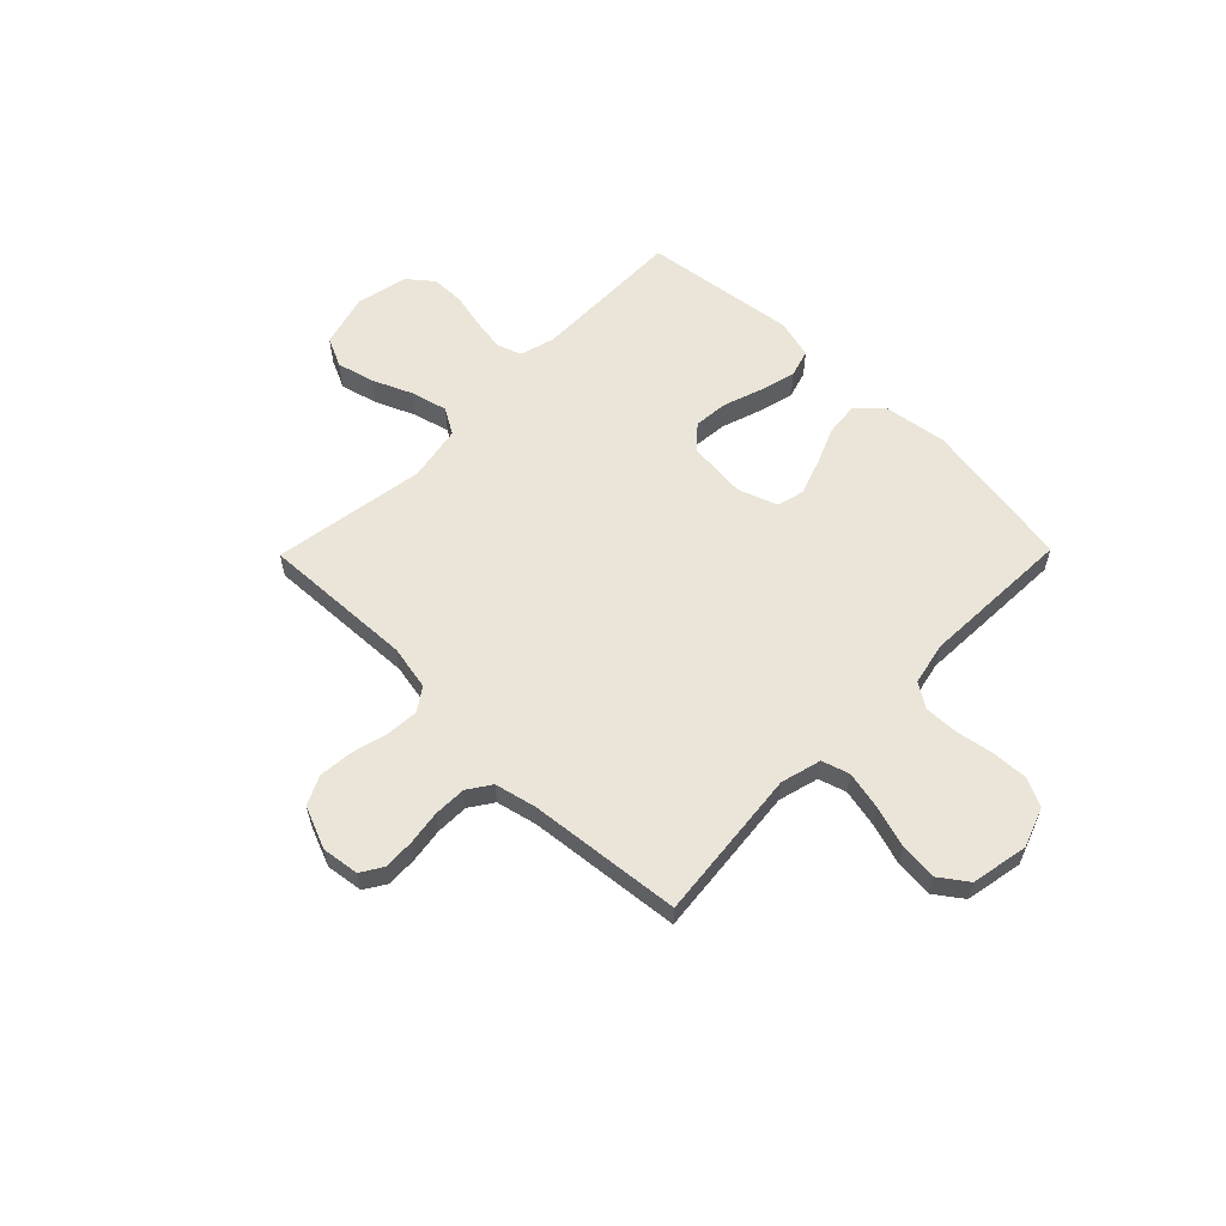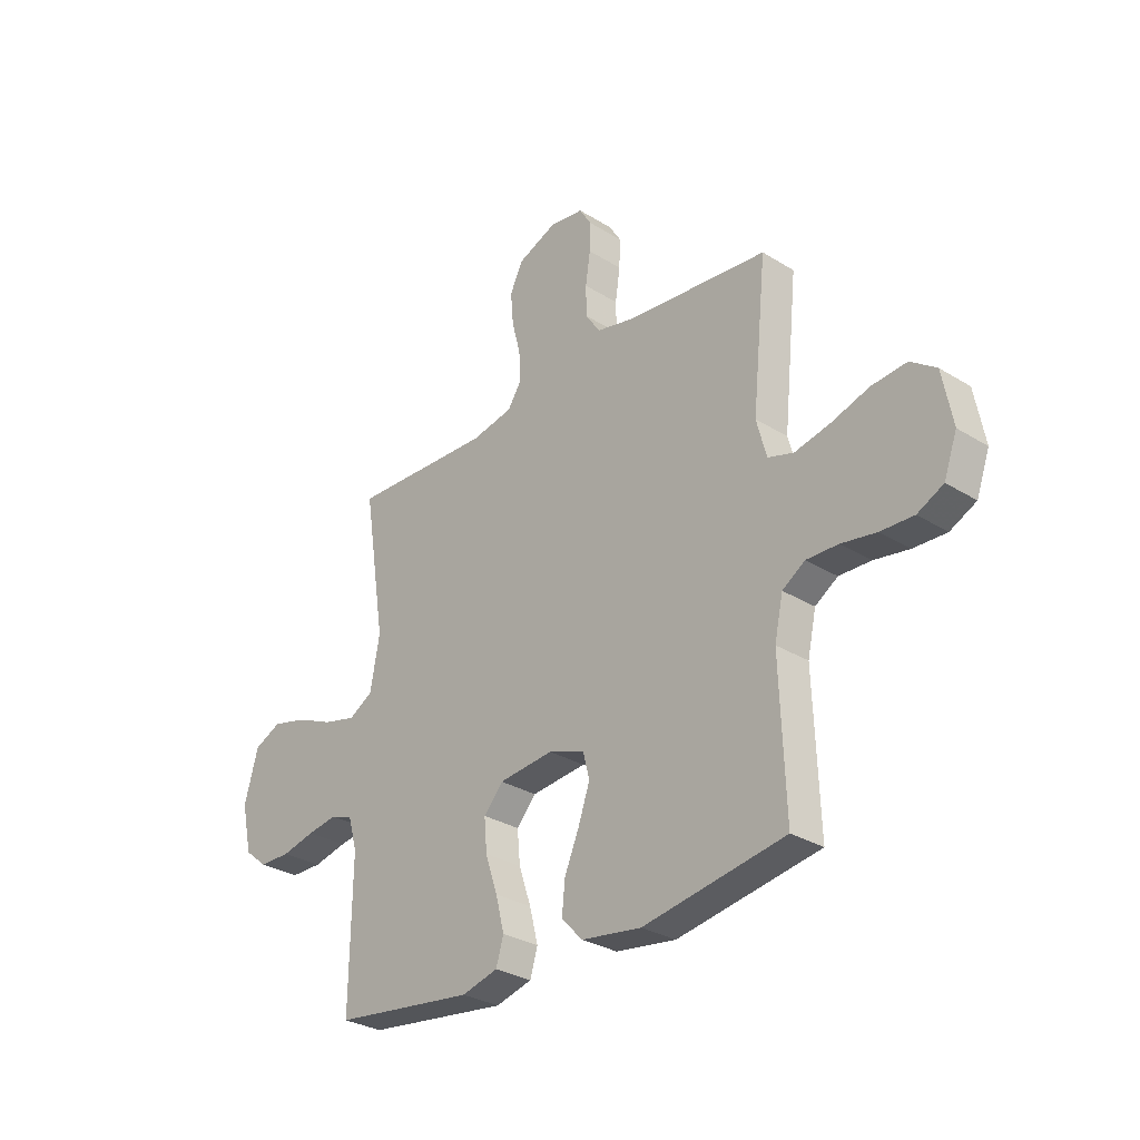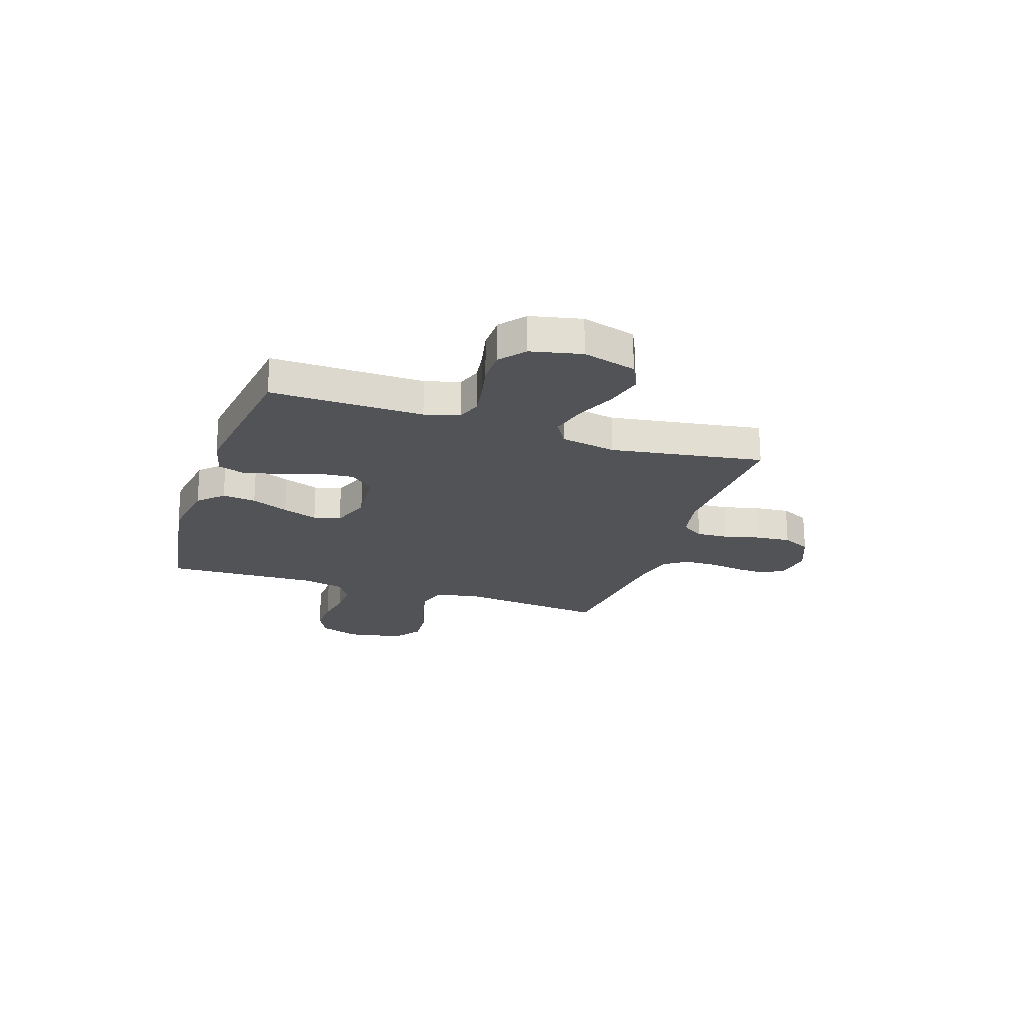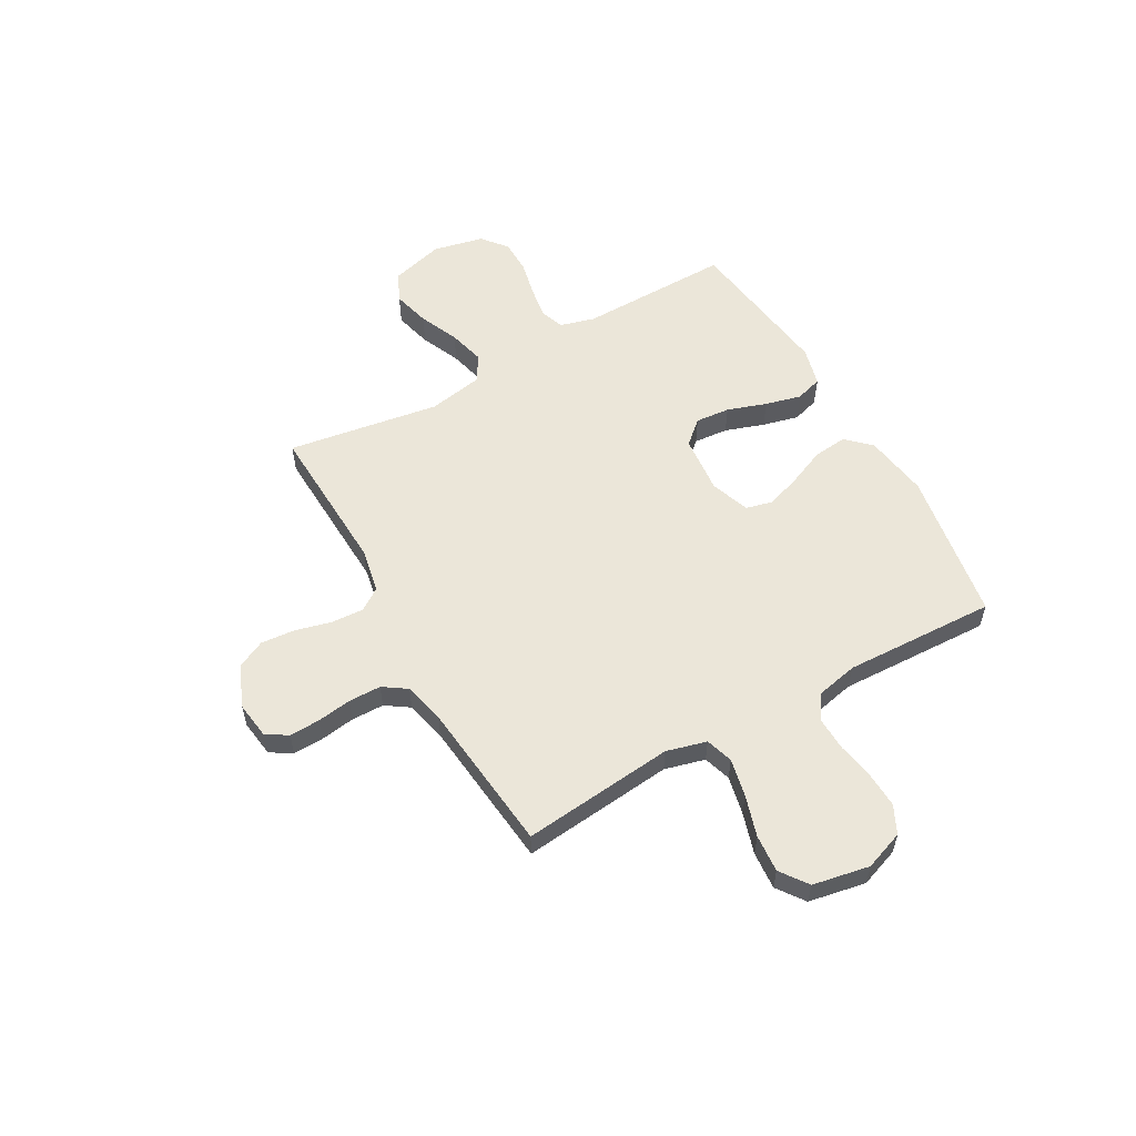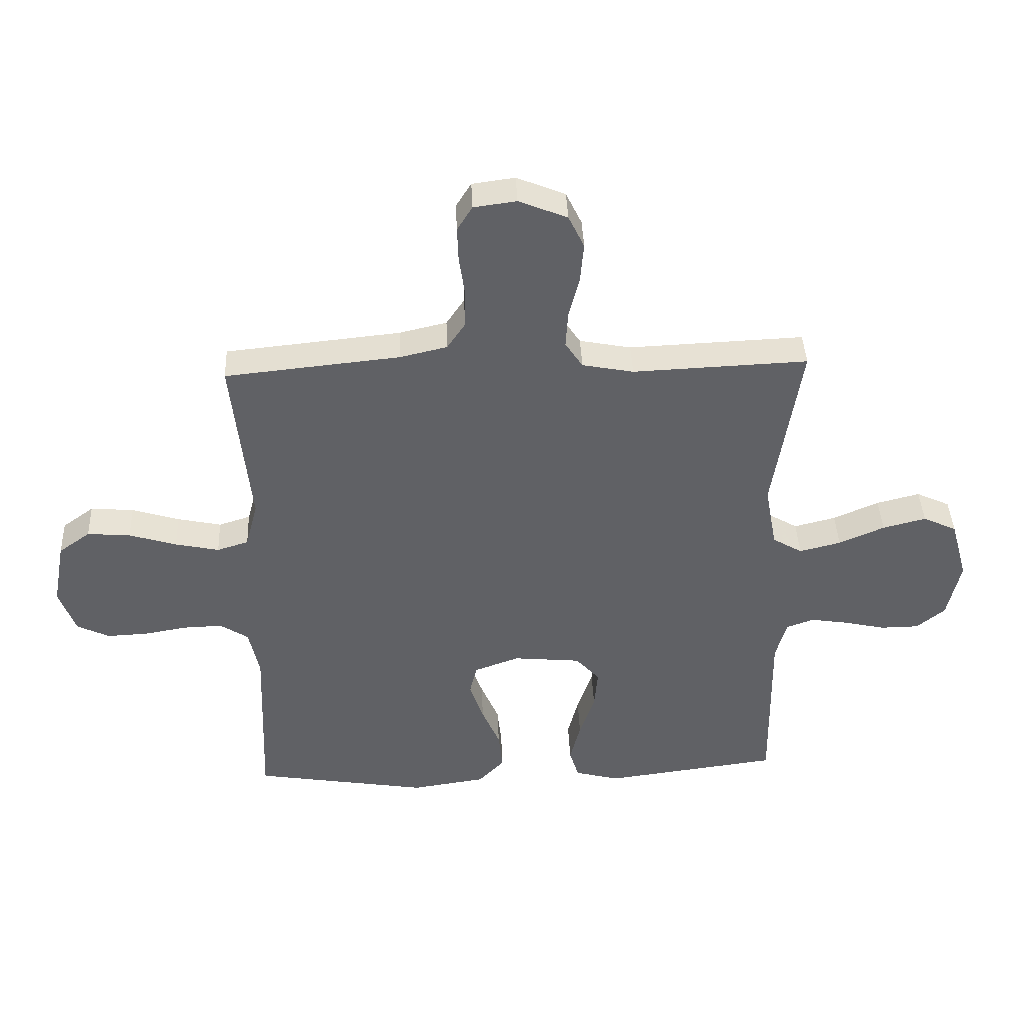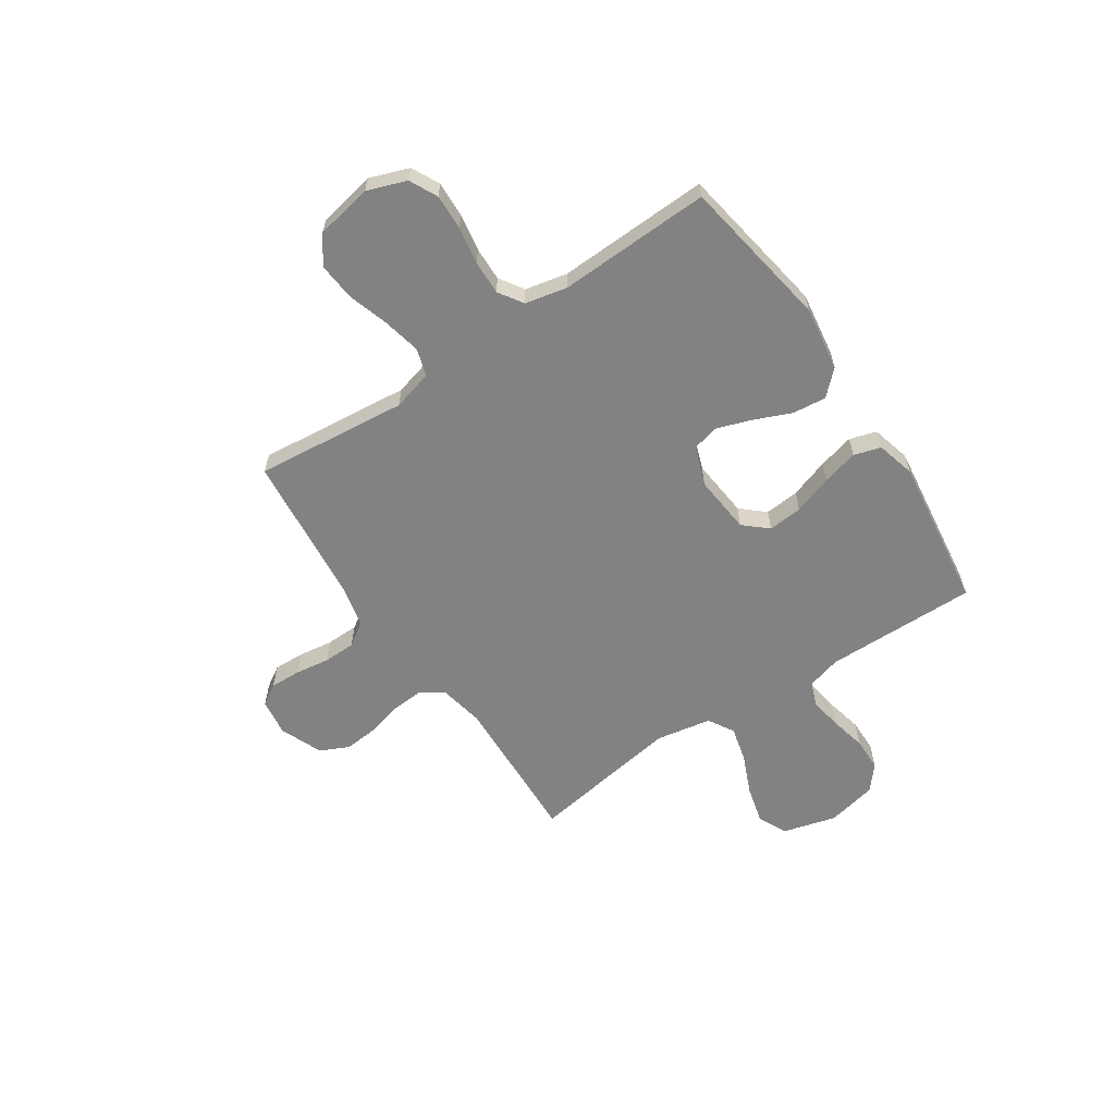
<metadata>
{"format":"obj","ext":"obj","renderer":"f3d","projection":"perspective","resolution":1024,"background":"white","views":[{"elev":59.0,"azim":44.5,"up":"+Y"},{"elev":-30.0,"azim":47.9,"up":"+Z"},{"elev":-21.7,"azim":-108.5,"up":"+Y"},{"elev":56.4,"azim":60.6,"up":"+Y"},{"elev":40.8,"azim":177.6,"up":"+Z"},{"elev":-60.8,"azim":123.9,"up":"+Y"}]}
</metadata>
<code>
v -0.5 0.07 0.5
v -0.2 0.07 0.487
v -0.112 0.07 0.504
v -0.082 0.07 0.549
v -0.086 0.07 0.612
v -0.104 0.07 0.682
v -0.11 0.07 0.75
v -0.083 0.07 0.806
v 0 0.07 0.84
v 0.073 0.07 0.83
v 0.099 0.07 0.788
v 0.097 0.07 0.728
v 0.087 0.07 0.66
v 0.088 0.07 0.596
v 0.119 0.07 0.55
v 0.2 0.07 0.531
v 0.5 0.07 0.5
v 0.469 0.07 0.2
v 0.49 0.07 0.121
v 0.544 0.07 0.104
v 0.619 0.07 0.12
v 0.7 0.07 0.145
v 0.774 0.07 0.151
v 0.828 0.07 0.112
v 0.849 0.07 0
v 0.821 0.07 -0.077
v 0.766 0.07 -0.104
v 0.696 0.07 -0.101
v 0.622 0.07 -0.088
v 0.555 0.07 -0.086
v 0.507 0.07 -0.117
v 0.489 0.07 -0.2
v 0.5 0.07 -0.5
v 0.2 0.07 -0.549
v 0.073 0.07 -0.53
v 0.028 0.07 -0.483
v 0.035 0.07 -0.417
v 0.066 0.07 -0.344
v 0.09 0.07 -0.275
v 0.077 0.07 -0.222
v 0 0.07 -0.194
v -0.116 0.07 -0.205
v -0.157 0.07 -0.251
v -0.151 0.07 -0.319
v -0.125 0.07 -0.396
v -0.107 0.07 -0.467
v -0.123 0.07 -0.52
v -0.2 0.07 -0.54
v -0.5 0.07 -0.5
v -0.496 0.07 -0.2
v -0.515 0.07 -0.132
v -0.562 0.07 -0.115
v -0.626 0.07 -0.125
v -0.697 0.07 -0.141
v -0.763 0.07 -0.14
v -0.812 0.07 -0.1
v -0.834 0.07 0
v -0.805 0.07 0.105
v -0.747 0.07 0.132
v -0.673 0.07 0.113
v -0.595 0.07 0.079
v -0.524 0.07 0.061
v -0.473 0.07 0.091
v -0.453 0.07 0.2
v -0.5 0 0.5
v -0.2 0 0.487
v -0.112 0 0.504
v -0.082 0 0.549
v -0.086 0 0.612
v -0.104 0 0.682
v -0.11 0 0.75
v -0.083 0 0.806
v 0 0 0.84
v 0.073 0 0.83
v 0.099 0 0.788
v 0.097 0 0.728
v 0.087 0 0.66
v 0.088 0 0.596
v 0.119 0 0.55
v 0.2 0 0.531
v 0.5 0 0.5
v 0.469 0 0.2
v 0.49 0 0.121
v 0.544 0 0.104
v 0.619 0 0.12
v 0.7 0 0.145
v 0.774 0 0.151
v 0.828 0 0.112
v 0.849 0 0
v 0.821 0 -0.077
v 0.766 0 -0.104
v 0.696 0 -0.101
v 0.622 0 -0.088
v 0.555 0 -0.086
v 0.507 0 -0.117
v 0.489 0 -0.2
v 0.5 0 -0.5
v 0.2 0 -0.549
v 0.073 0 -0.53
v 0.028 0 -0.483
v 0.035 0 -0.417
v 0.066 0 -0.344
v 0.09 0 -0.275
v 0.077 0 -0.222
v 0 0 -0.194
v -0.116 0 -0.205
v -0.157 0 -0.251
v -0.151 0 -0.319
v -0.125 0 -0.396
v -0.107 0 -0.467
v -0.123 0 -0.52
v -0.2 0 -0.54
v -0.5 0 -0.5
v -0.496 0 -0.2
v -0.515 0 -0.132
v -0.562 0 -0.115
v -0.626 0 -0.125
v -0.697 0 -0.141
v -0.763 0 -0.14
v -0.812 0 -0.1
v -0.834 0 0
v -0.805 0 0.105
v -0.747 0 0.132
v -0.673 0 0.113
v -0.595 0 0.079
v -0.524 0 0.061
v -0.473 0 0.091
v -0.453 0 0.2
f 58 59 60 61
f 58 61 62
f 57 58 62
f 56 57 62
f 53 54 55 56
f 52 53 56 62
f 51 52 62 63
f 47 48 49 50
f 47 50 51 63
f 44 45 46 47
f 35 36 37 38
f 35 38 39
f 32 33 34 35
f 31 32 35 39
f 30 31 39 40
f 26 27 28 29
f 26 29 30
f 25 26 30
f 21 22 23 24
f 20 21 24 25
f 19 20 25 30
f 16 17 18
f 15 16 18 19
f 10 11 12 13
f 10 13 14
f 9 10 14
f 8 9 14
f 5 6 7 8
f 4 5 8 14
f 3 4 14 15
f 64 1 2
f 64 2 3
f 44 47 63 64
f 43 44 64
f 42 43 64 3
f 41 42 3 15
f 30 40 41
f 15 19 30 41
f 125 124 123 122
f 126 125 122
f 126 122 121
f 126 121 120
f 120 119 118 117
f 126 120 117 116
f 127 126 116 115
f 114 113 112 111
f 127 115 114 111
f 111 110 109 108
f 102 101 100 99
f 103 102 99
f 99 98 97 96
f 103 99 96 95
f 104 103 95 94
f 93 92 91 90
f 94 93 90
f 94 90 89
f 88 87 86 85
f 89 88 85 84
f 94 89 84 83
f 82 81 80
f 83 82 80 79
f 77 76 75 74
f 78 77 74
f 78 74 73
f 78 73 72
f 72 71 70 69
f 78 72 69 68
f 79 78 68 67
f 66 65 128
f 67 66 128
f 128 127 111 108
f 128 108 107
f 67 128 107 106
f 79 67 106 105
f 105 104 94
f 105 94 83 79
f 1 65 66 2
f 2 66 67 3
f 3 67 68 4
f 4 68 69 5
f 5 69 70 6
f 6 70 71 7
f 7 71 72 8
f 8 72 73 9
f 9 73 74 10
f 10 74 75 11
f 11 75 76 12
f 12 76 77 13
f 13 77 78 14
f 14 78 79 15
f 15 79 80 16
f 16 80 81 17
f 17 81 82 18
f 18 82 83 19
f 19 83 84 20
f 20 84 85 21
f 21 85 86 22
f 22 86 87 23
f 23 87 88 24
f 24 88 89 25
f 25 89 90 26
f 26 90 91 27
f 27 91 92 28
f 28 92 93 29
f 29 93 94 30
f 30 94 95 31
f 31 95 96 32
f 32 96 97 33
f 33 97 98 34
f 34 98 99 35
f 35 99 100 36
f 36 100 101 37
f 37 101 102 38
f 38 102 103 39
f 39 103 104 40
f 40 104 105 41
f 41 105 106 42
f 42 106 107 43
f 43 107 108 44
f 44 108 109 45
f 45 109 110 46
f 46 110 111 47
f 47 111 112 48
f 48 112 113 49
f 49 113 114 50
f 50 114 115 51
f 51 115 116 52
f 52 116 117 53
f 53 117 118 54
f 54 118 119 55
f 55 119 120 56
f 56 120 121 57
f 57 121 122 58
f 58 122 123 59
f 59 123 124 60
f 60 124 125 61
f 61 125 126 62
f 62 126 127 63
f 63 127 128 64
f 64 128 65 1

</code>
